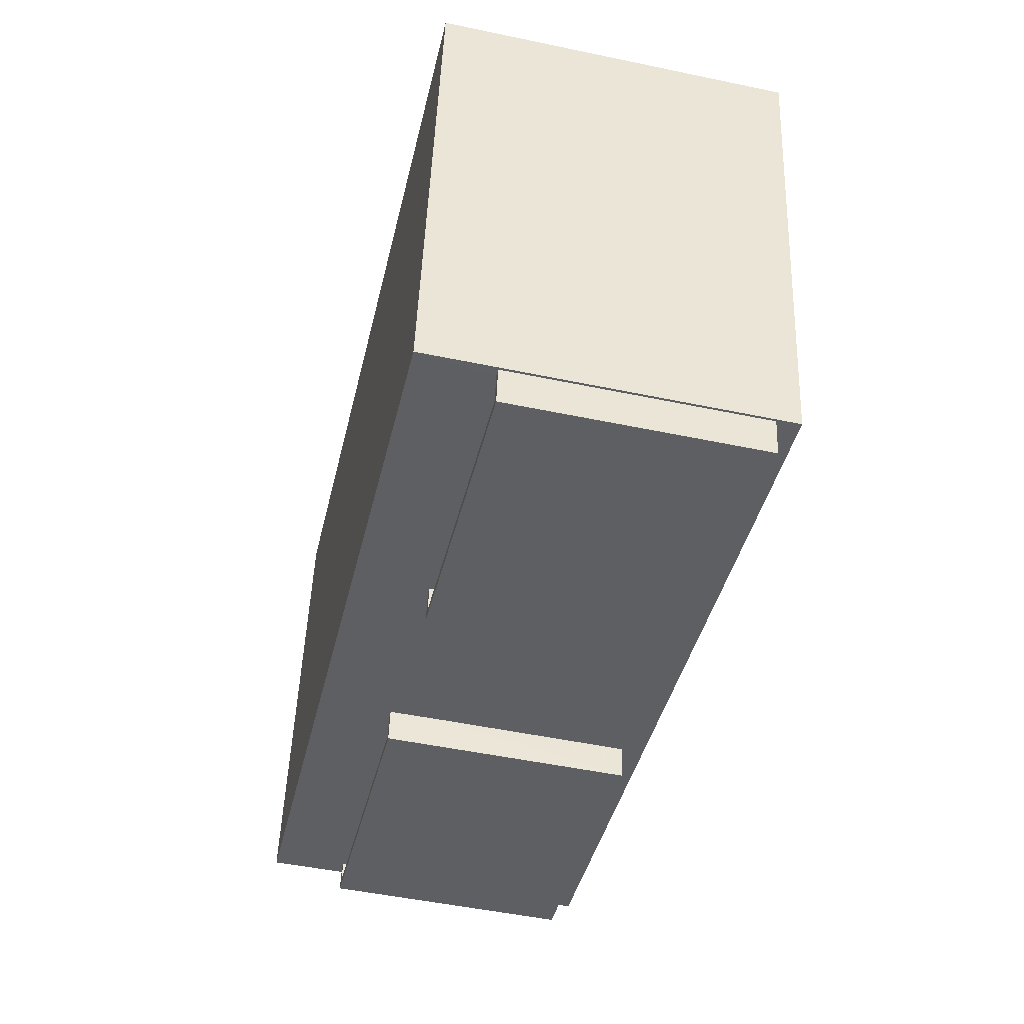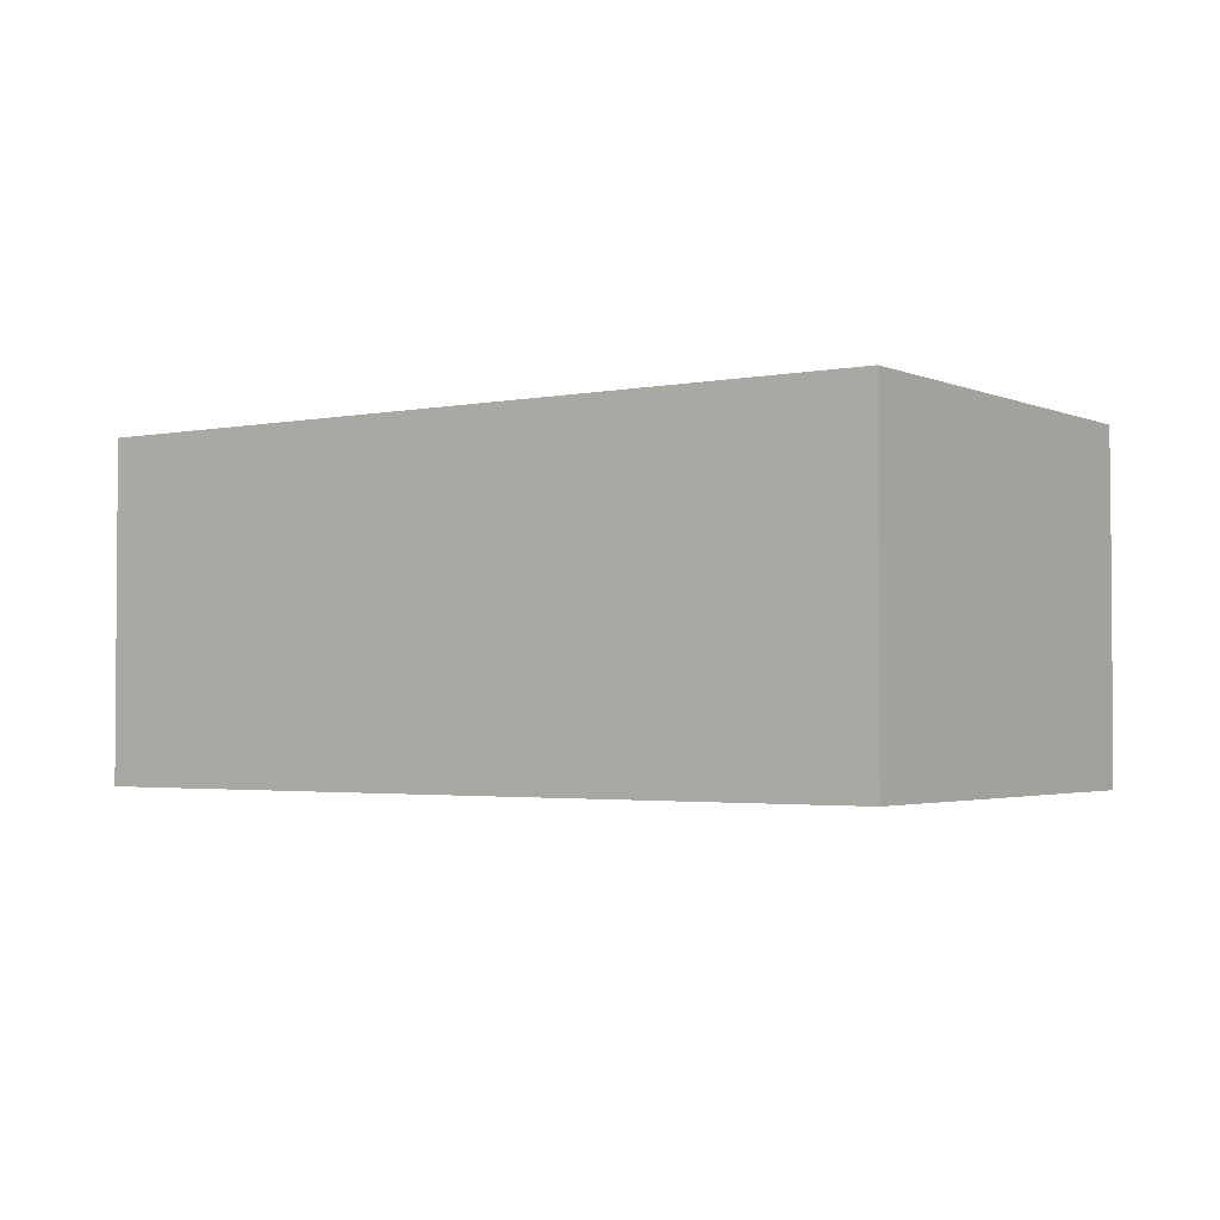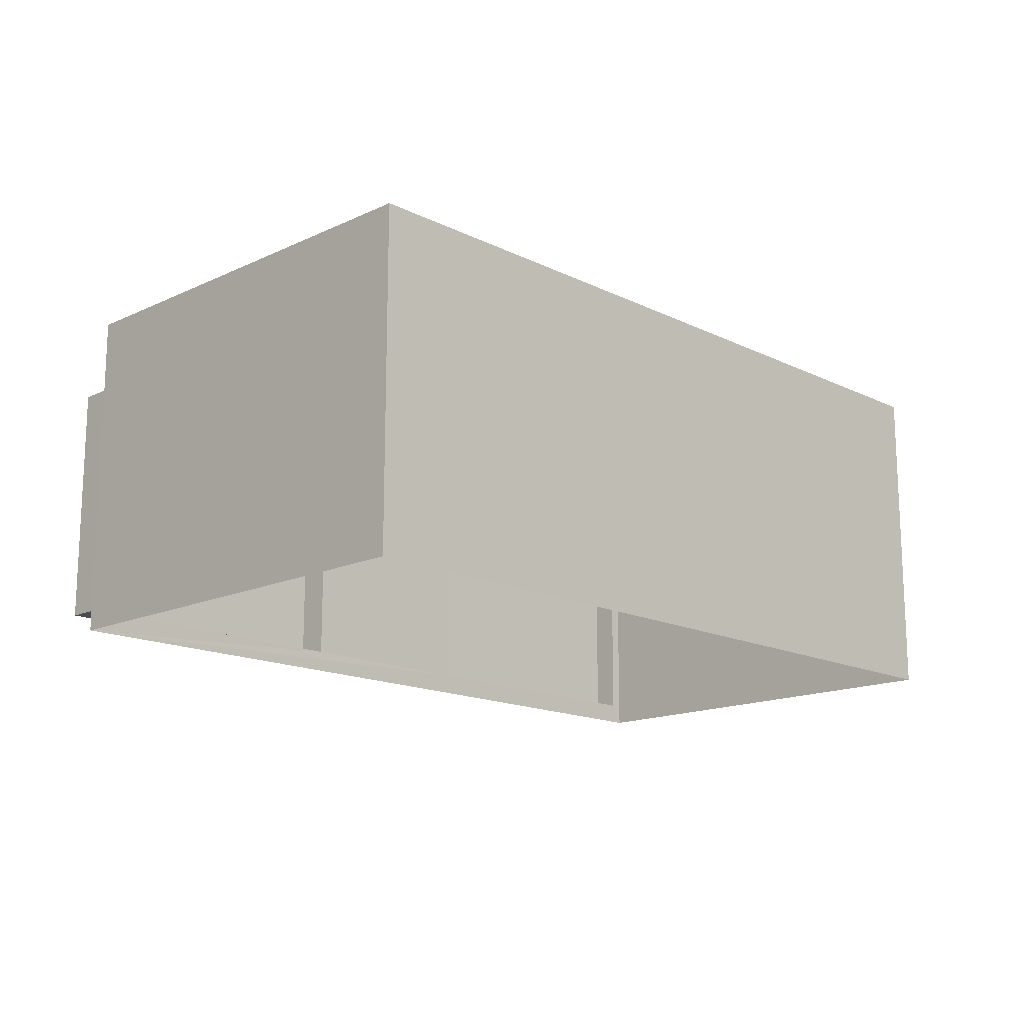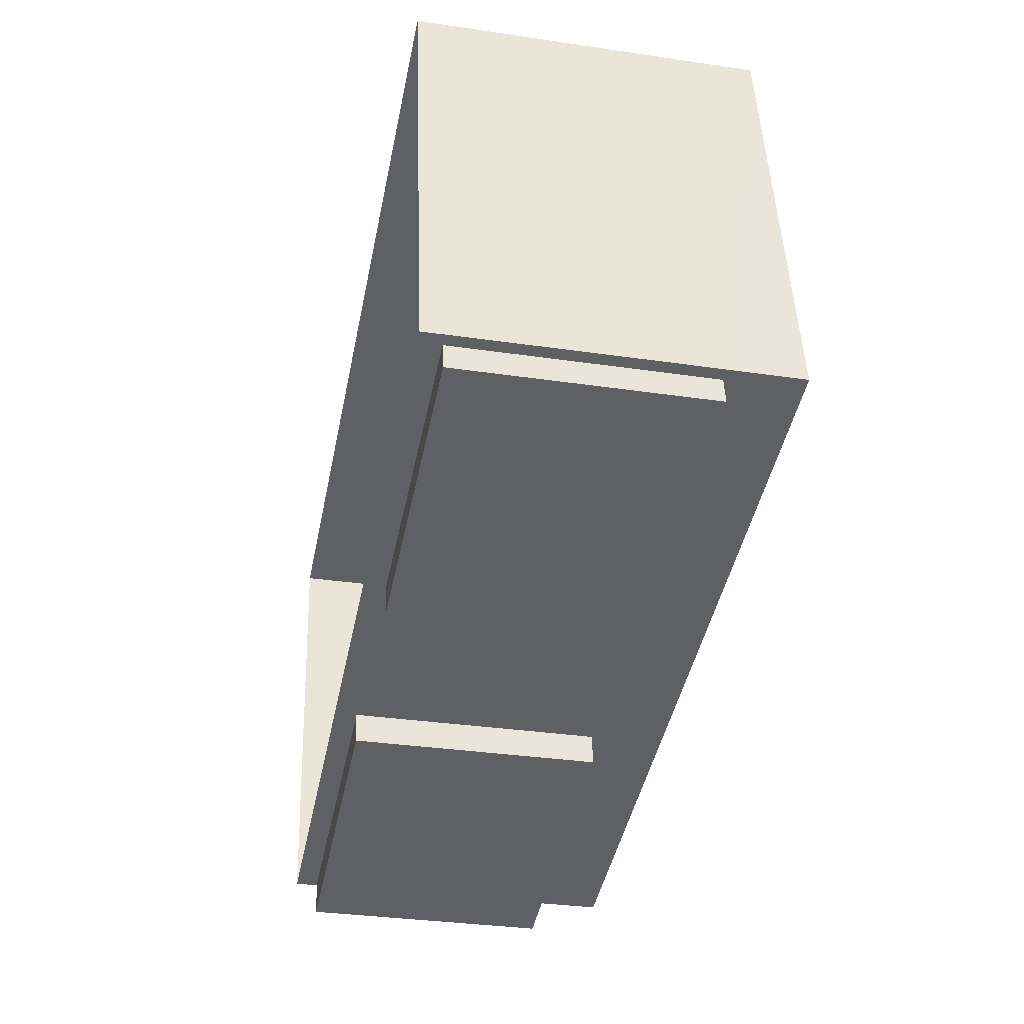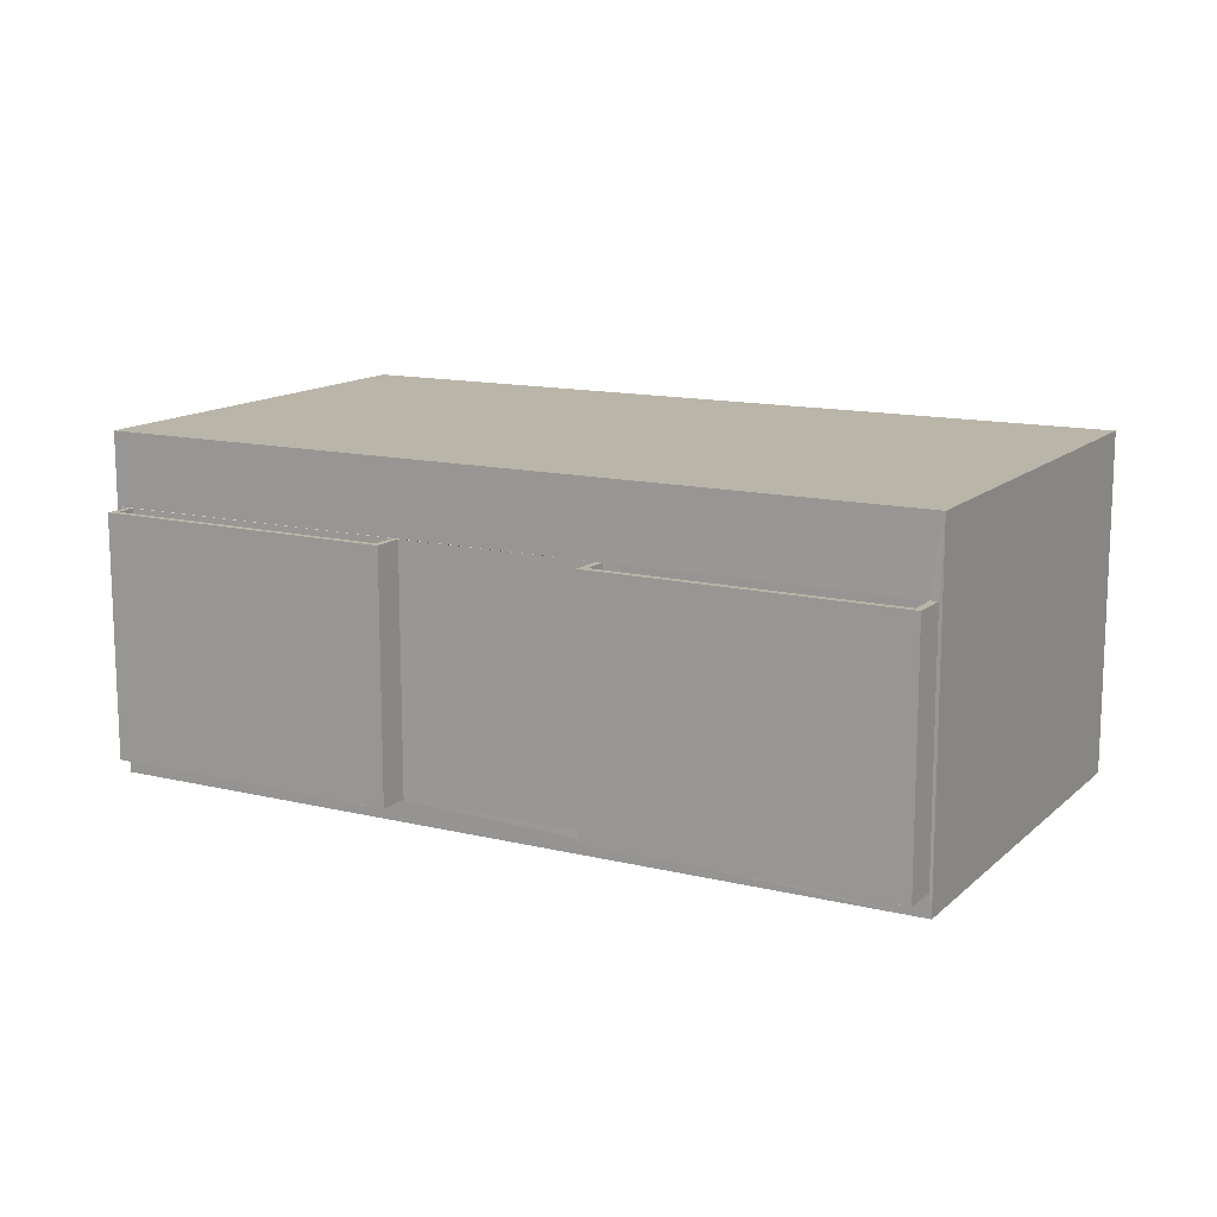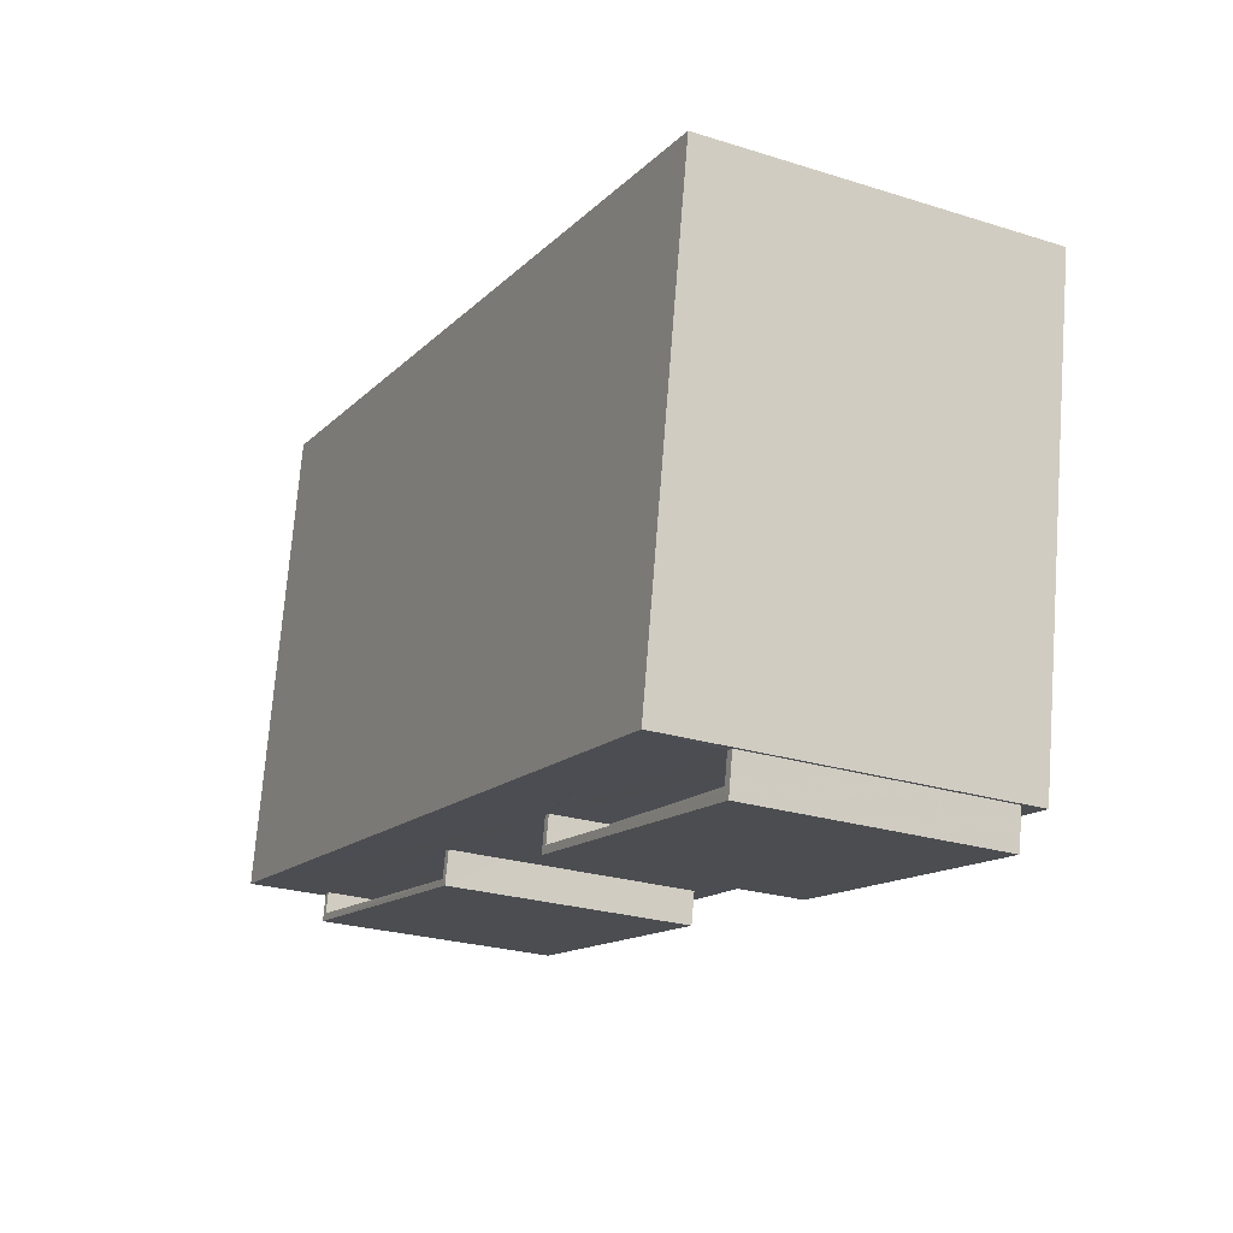
<metadata>
{"format":"obj","ext":"obj","renderer":"f3d","projection":"perspective","resolution":1024,"background":"white","views":[{"elev":-50.7,"azim":77.1,"up":"+Y"},{"elev":-2.5,"azim":-155.1,"up":"+Z"},{"elev":-15.4,"azim":124.3,"up":"+Z"},{"elev":-33.4,"azim":-101.4,"up":"+Y"},{"elev":13.4,"azim":18.7,"up":"+Z"},{"elev":-25.2,"azim":63.1,"up":"+Y"}]}
</metadata>
<code>
v -8.808e+04 -9.893e+04 10.69
v -8.809e+04 -9.892e+04 10.69
v -8.807e+04 -9.892e+04 10.69
v -8.809e+04 -9.892e+04 10.69
v -8.808e+04 -9.893e+04 11.1
v -8.808e+04 -9.893e+04 11.1
v -8.808e+04 -9.893e+04 11.1
v -8.808e+04 -9.893e+04 11.1
v -8.809e+04 -9.892e+04 11.09
v -8.809e+04 -9.893e+04 11.09
v -8.809e+04 -9.893e+04 11.09
v -8.809e+04 -9.893e+04 11.09
v -8.808e+04 -9.893e+04 14.6
v -8.808e+04 -9.893e+04 14.6
v -8.808e+04 -9.893e+04 14.6
v -8.808e+04 -9.893e+04 14.6
v -8.808e+04 -9.893e+04 15.6
v -8.808e+04 -9.893e+04 15.6
v -8.808e+04 -9.893e+04 15.6
v -8.808e+04 -9.893e+04 15.6
v -8.808e+04 -9.893e+04 15.6
v -8.808e+04 -9.893e+04 15.6
v -8.808e+04 -9.893e+04 15.6
v -8.808e+04 -9.893e+04 15.6
v -8.809e+04 -9.892e+04 16.95
v -8.808e+04 -9.893e+04 16.95
v -8.807e+04 -9.892e+04 16.95
v -8.809e+04 -9.892e+04 16.95
v -8.809e+04 -9.892e+04 14.59
v -8.809e+04 -9.893e+04 14.59
v -8.809e+04 -9.893e+04 14.59
v -8.809e+04 -9.893e+04 14.59
v -8.809e+04 -9.893e+04 15.59
v -8.809e+04 -9.893e+04 15.59
v -8.809e+04 -9.893e+04 15.59
v -8.809e+04 -9.893e+04 15.59
v -8.809e+04 -9.893e+04 15.59
v -8.809e+04 -9.893e+04 15.59
v -8.809e+04 -9.892e+04 15.59
v -8.809e+04 -9.892e+04 15.59
v -8.808e+04 -9.893e+04 14.6
v -8.809e+04 -9.892e+04 14.6
v -8.809e+04 -9.892e+04 15.6
v -8.809e+04 -9.892e+04 14.6
v -8.809e+04 -9.893e+04 14.6
f 1 2 3
f 1 4 2
f 5 6 7
f 5 8 6
f 9 10 11
f 9 12 10
f 13 14 15
f 16 13 15
f 17 18 19
f 18 20 19
f 21 22 23
f 23 22 24
f 22 20 24
f 19 20 22
f 25 26 27
f 25 28 26
f 29 30 31
f 32 29 31
f 33 34 35
f 33 35 36
f 36 35 37
f 38 39 40
f 38 40 37
f 35 38 37
f 13 19 14
f 13 17 19
f 16 15 22
f 21 16 22
f 19 15 14
f 19 22 15
f 7 20 41
f 7 41 5
f 20 18 41
f 23 24 6
f 8 23 6
f 24 20 7
f 6 24 7
f 42 4 9
f 43 18 28
f 28 18 26
f 4 1 12
f 44 42 9
f 26 23 1
f 5 45 12
f 41 45 5
f 4 12 9
f 13 16 17
f 17 26 18
f 8 5 1
f 23 8 1
f 21 17 16
f 26 21 23
f 5 12 1
f 26 17 21
f 3 26 1
f 3 27 26
f 4 42 2
f 2 42 25
f 43 28 25
f 42 43 25
f 25 3 2
f 25 27 3
f 43 42 40
f 18 43 34
f 18 33 41
f 42 44 40
f 39 29 32
f 41 33 45
f 43 40 39
f 34 39 32
f 33 18 34
f 43 39 34
f 29 39 38
f 30 29 38
f 34 32 31
f 35 34 31
f 30 35 31
f 30 38 35
f 9 11 44
f 11 37 44
f 37 40 44
f 33 36 45
f 36 10 45
f 10 12 45
f 10 36 37
f 11 10 37

</code>
